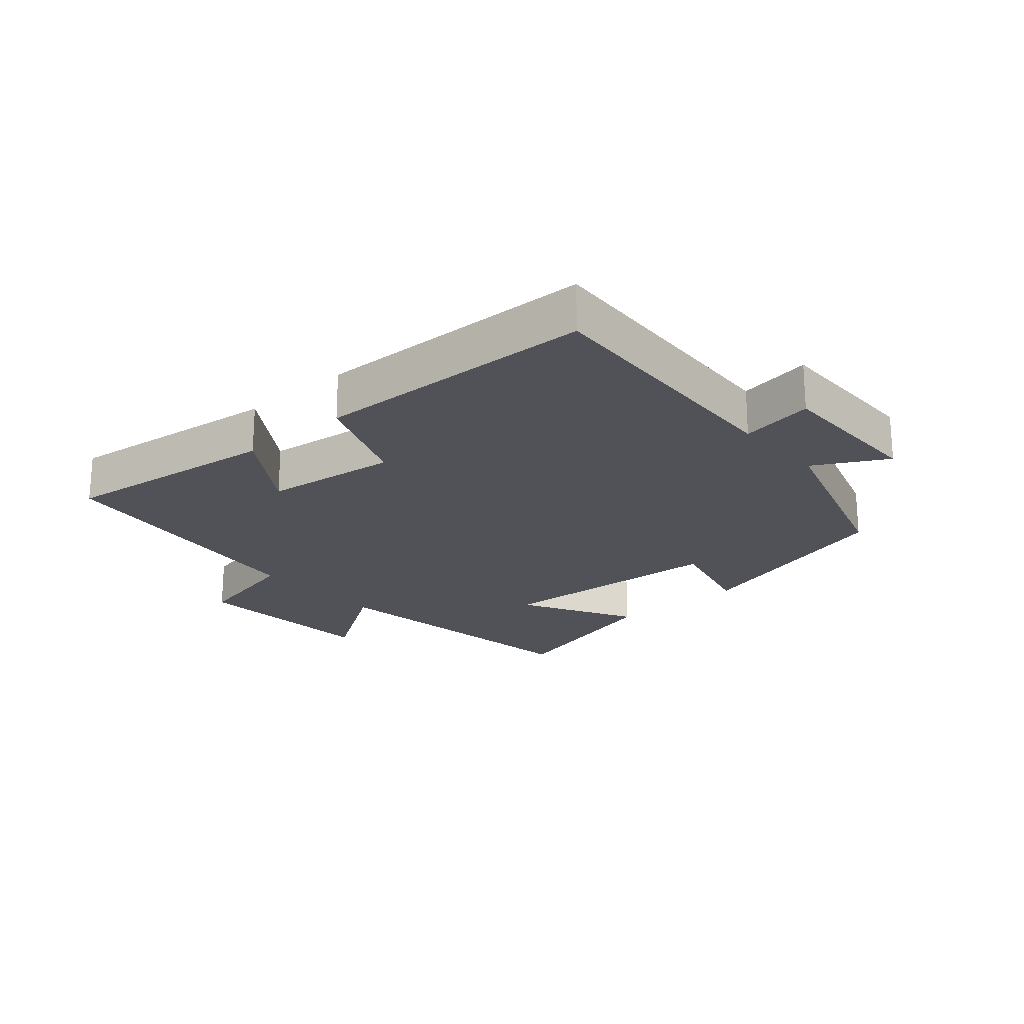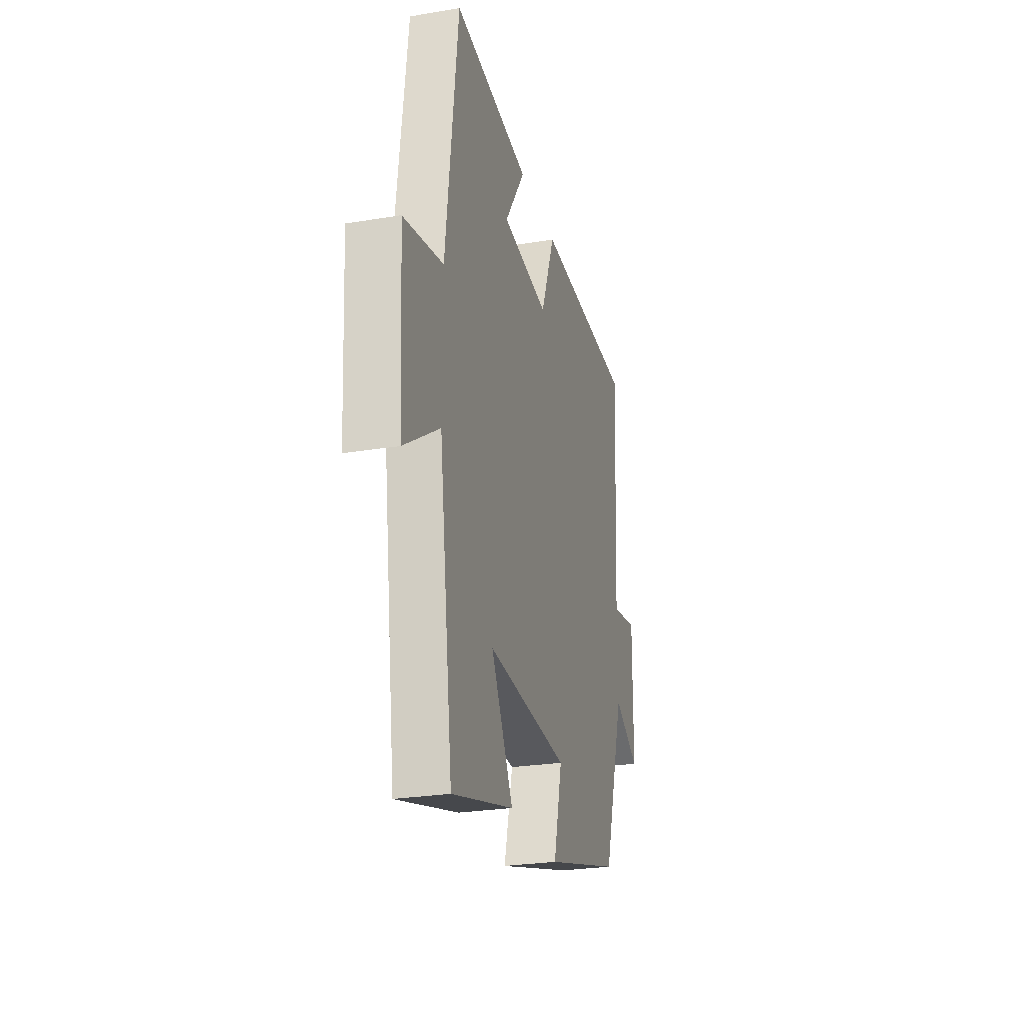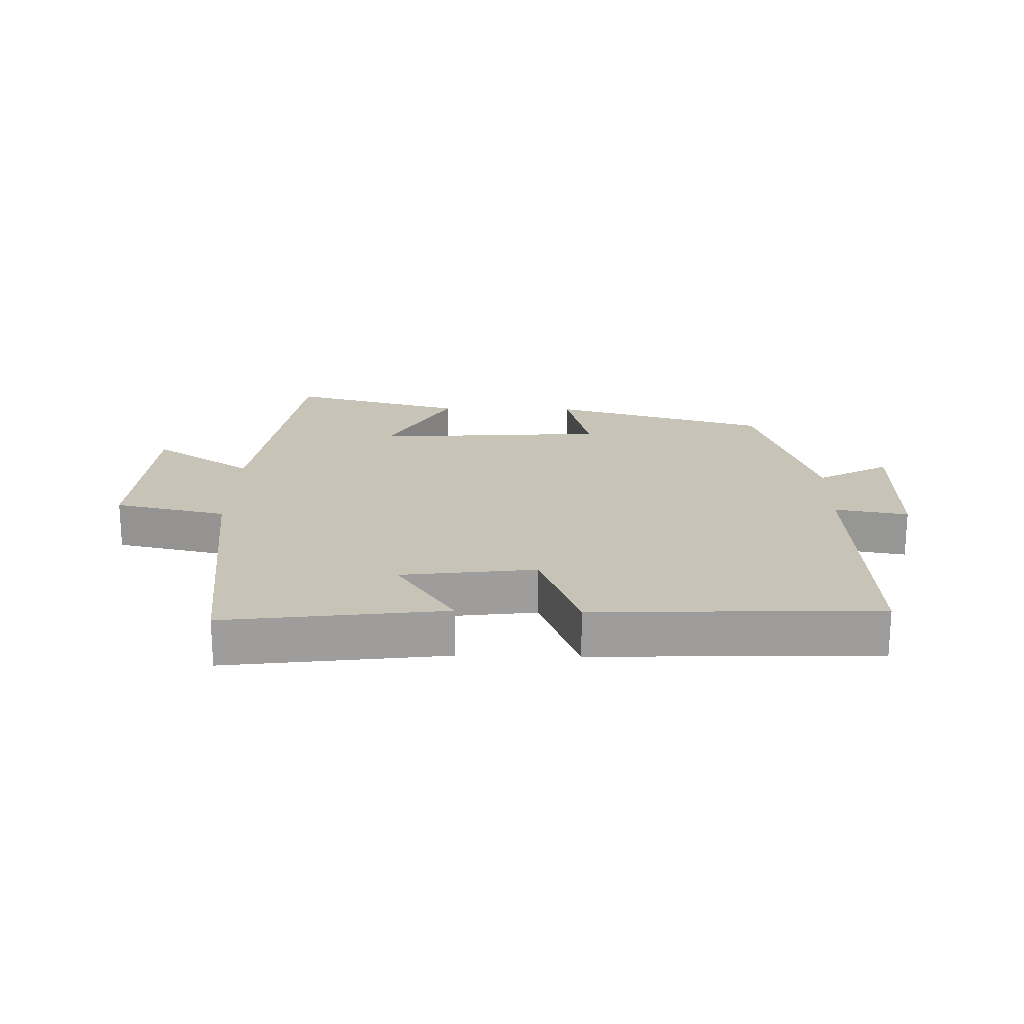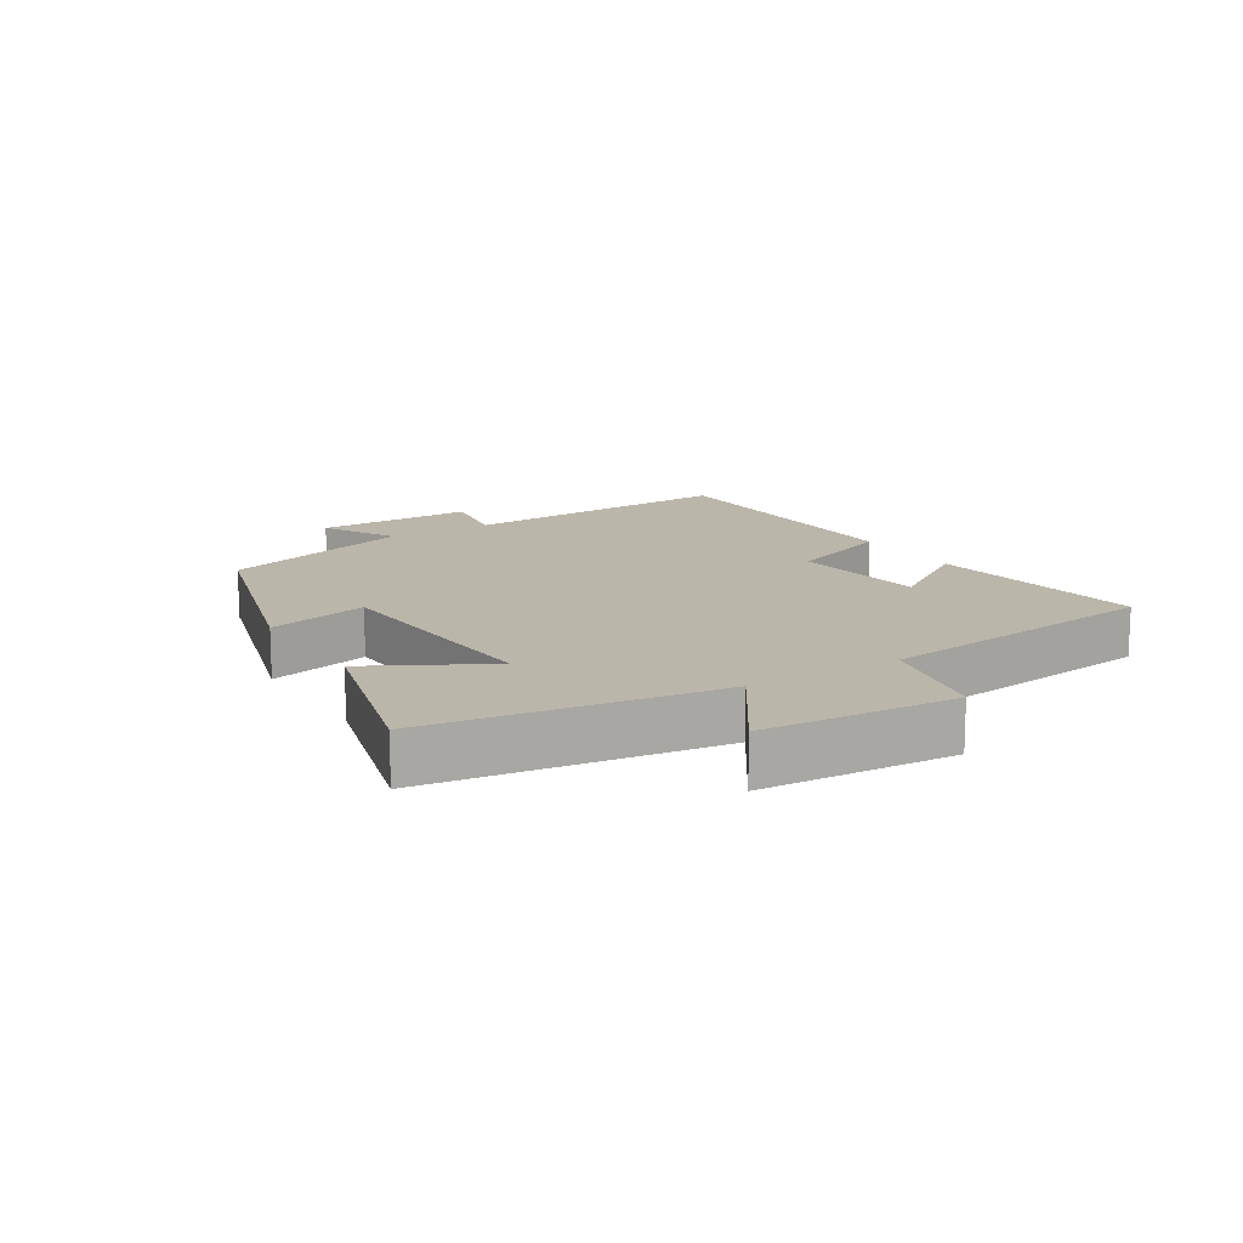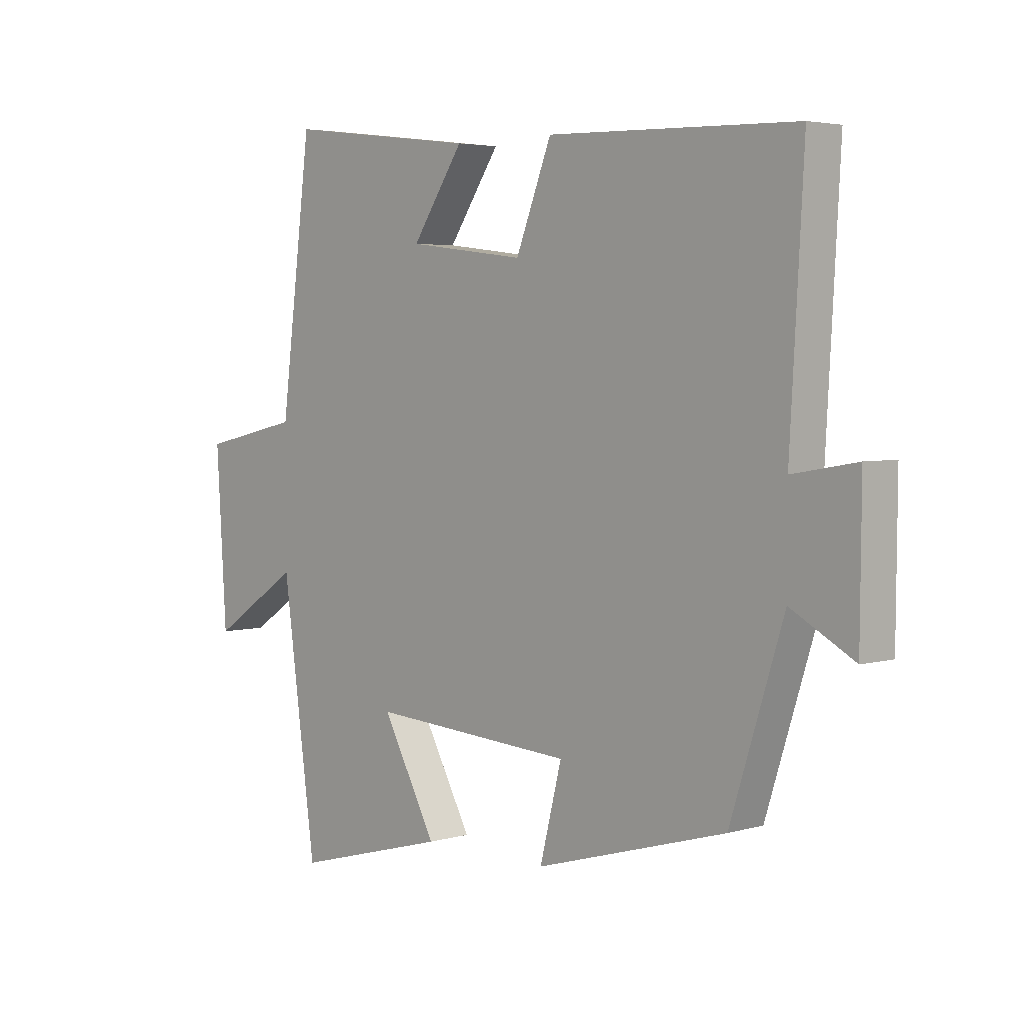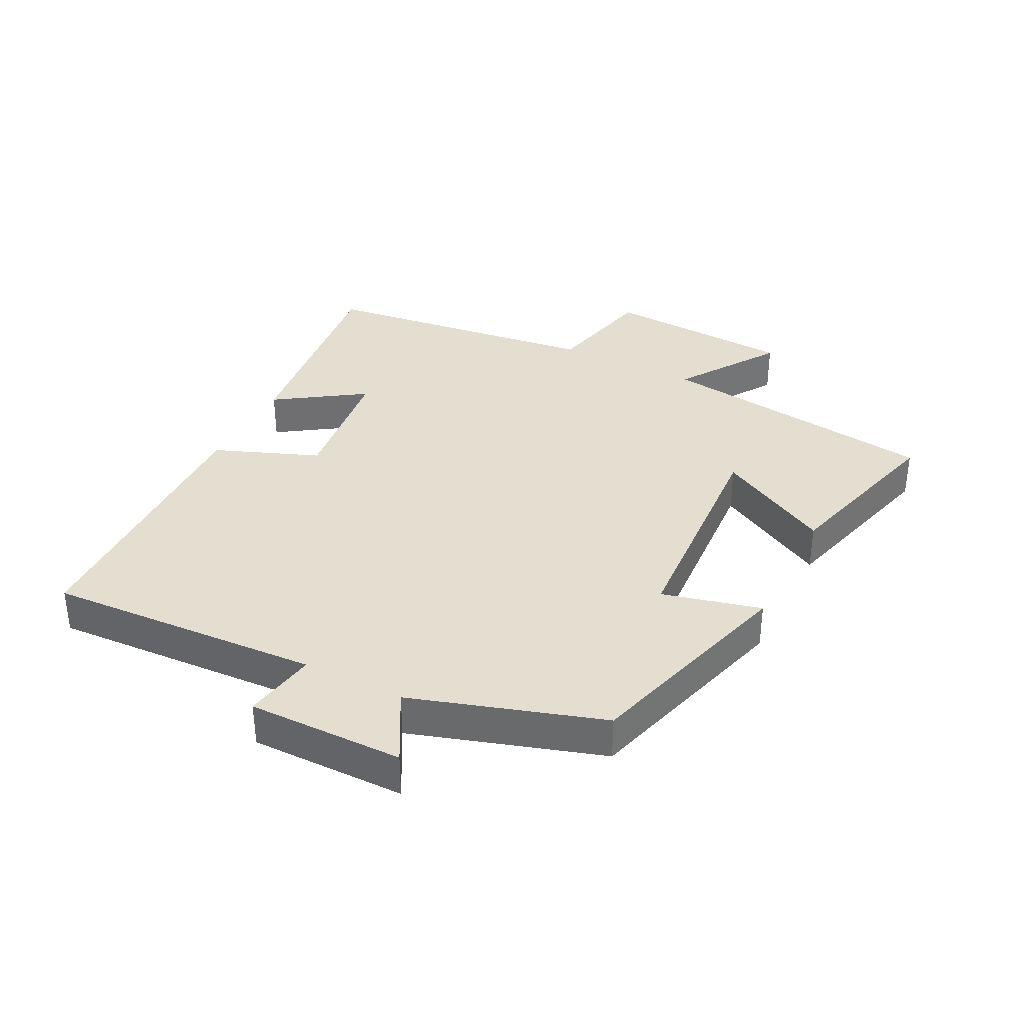
<metadata>
{"format":"obj","ext":"obj","renderer":"f3d","projection":"perspective","resolution":1024,"background":"white","views":[{"elev":-21.5,"azim":41.2,"up":"+Y"},{"elev":-26.2,"azim":-75.3,"up":"+Z"},{"elev":19.8,"azim":1.3,"up":"+Y"},{"elev":14.0,"azim":-121.7,"up":"+Y"},{"elev":3.9,"azim":46.6,"up":"+Z"},{"elev":35.7,"azim":117.0,"up":"+Y"}]}
</metadata>
<code>
v 0.405 0.07 -0.402
v 0.064 0.07 -0.5
v 0.103 0.07 -0.345
v -0.261 0.07 -0.321
v -0.164 0.07 -0.5
v -0.44 0.07 -0.575
v -0.5 0.07 -0.131
v -0.658 0.07 -0.236
v -0.676 0.07 0.062
v -0.5 0.07 0.101
v -0.444 0.07 0.543
v -0.101 0.07 0.5
v -0.193 0.07 0.363
v 0.017 0.07 0.337
v 0.081 0.07 0.5
v 0.524 0.07 0.487
v 0.5 0.07 0.058
v 0.615 0.07 0.078
v 0.613 0.07 -0.166
v 0.5 0.07 -0.104
v 0.405 0 -0.402
v 0.064 0 -0.5
v 0.103 0 -0.345
v -0.261 0 -0.321
v -0.164 0 -0.5
v -0.44 0 -0.575
v -0.5 0 -0.131
v -0.658 0 -0.236
v -0.676 0 0.062
v -0.5 0 0.101
v -0.444 0 0.543
v -0.101 0 0.5
v -0.193 0 0.363
v 0.017 0 0.337
v 0.081 0 0.5
v 0.524 0 0.487
v 0.5 0 0.058
v 0.615 0 0.078
v 0.613 0 -0.166
v 0.5 0 -0.104
f 17 18 19 20
f 17 20 1 2
f 14 15 16 17
f 13 14 17
f 10 11 12 13
f 10 13 17
f 7 8 9 10
f 4 5 6 7
f 3 4 7 10
f 17 2 3
f 3 10 17
f 40 39 38 37
f 22 21 40 37
f 37 36 35 34
f 37 34 33
f 33 32 31 30
f 37 33 30
f 30 29 28 27
f 27 26 25 24
f 30 27 24 23
f 23 22 37
f 37 30 23
f 1 21 22 2
f 2 22 23 3
f 3 23 24 4
f 4 24 25 5
f 5 25 26 6
f 6 26 27 7
f 7 27 28 8
f 8 28 29 9
f 9 29 30 10
f 10 30 31 11
f 11 31 32 12
f 12 32 33 13
f 13 33 34 14
f 14 34 35 15
f 15 35 36 16
f 16 36 37 17
f 17 37 38 18
f 18 38 39 19
f 19 39 40 20
f 20 40 21 1

</code>
